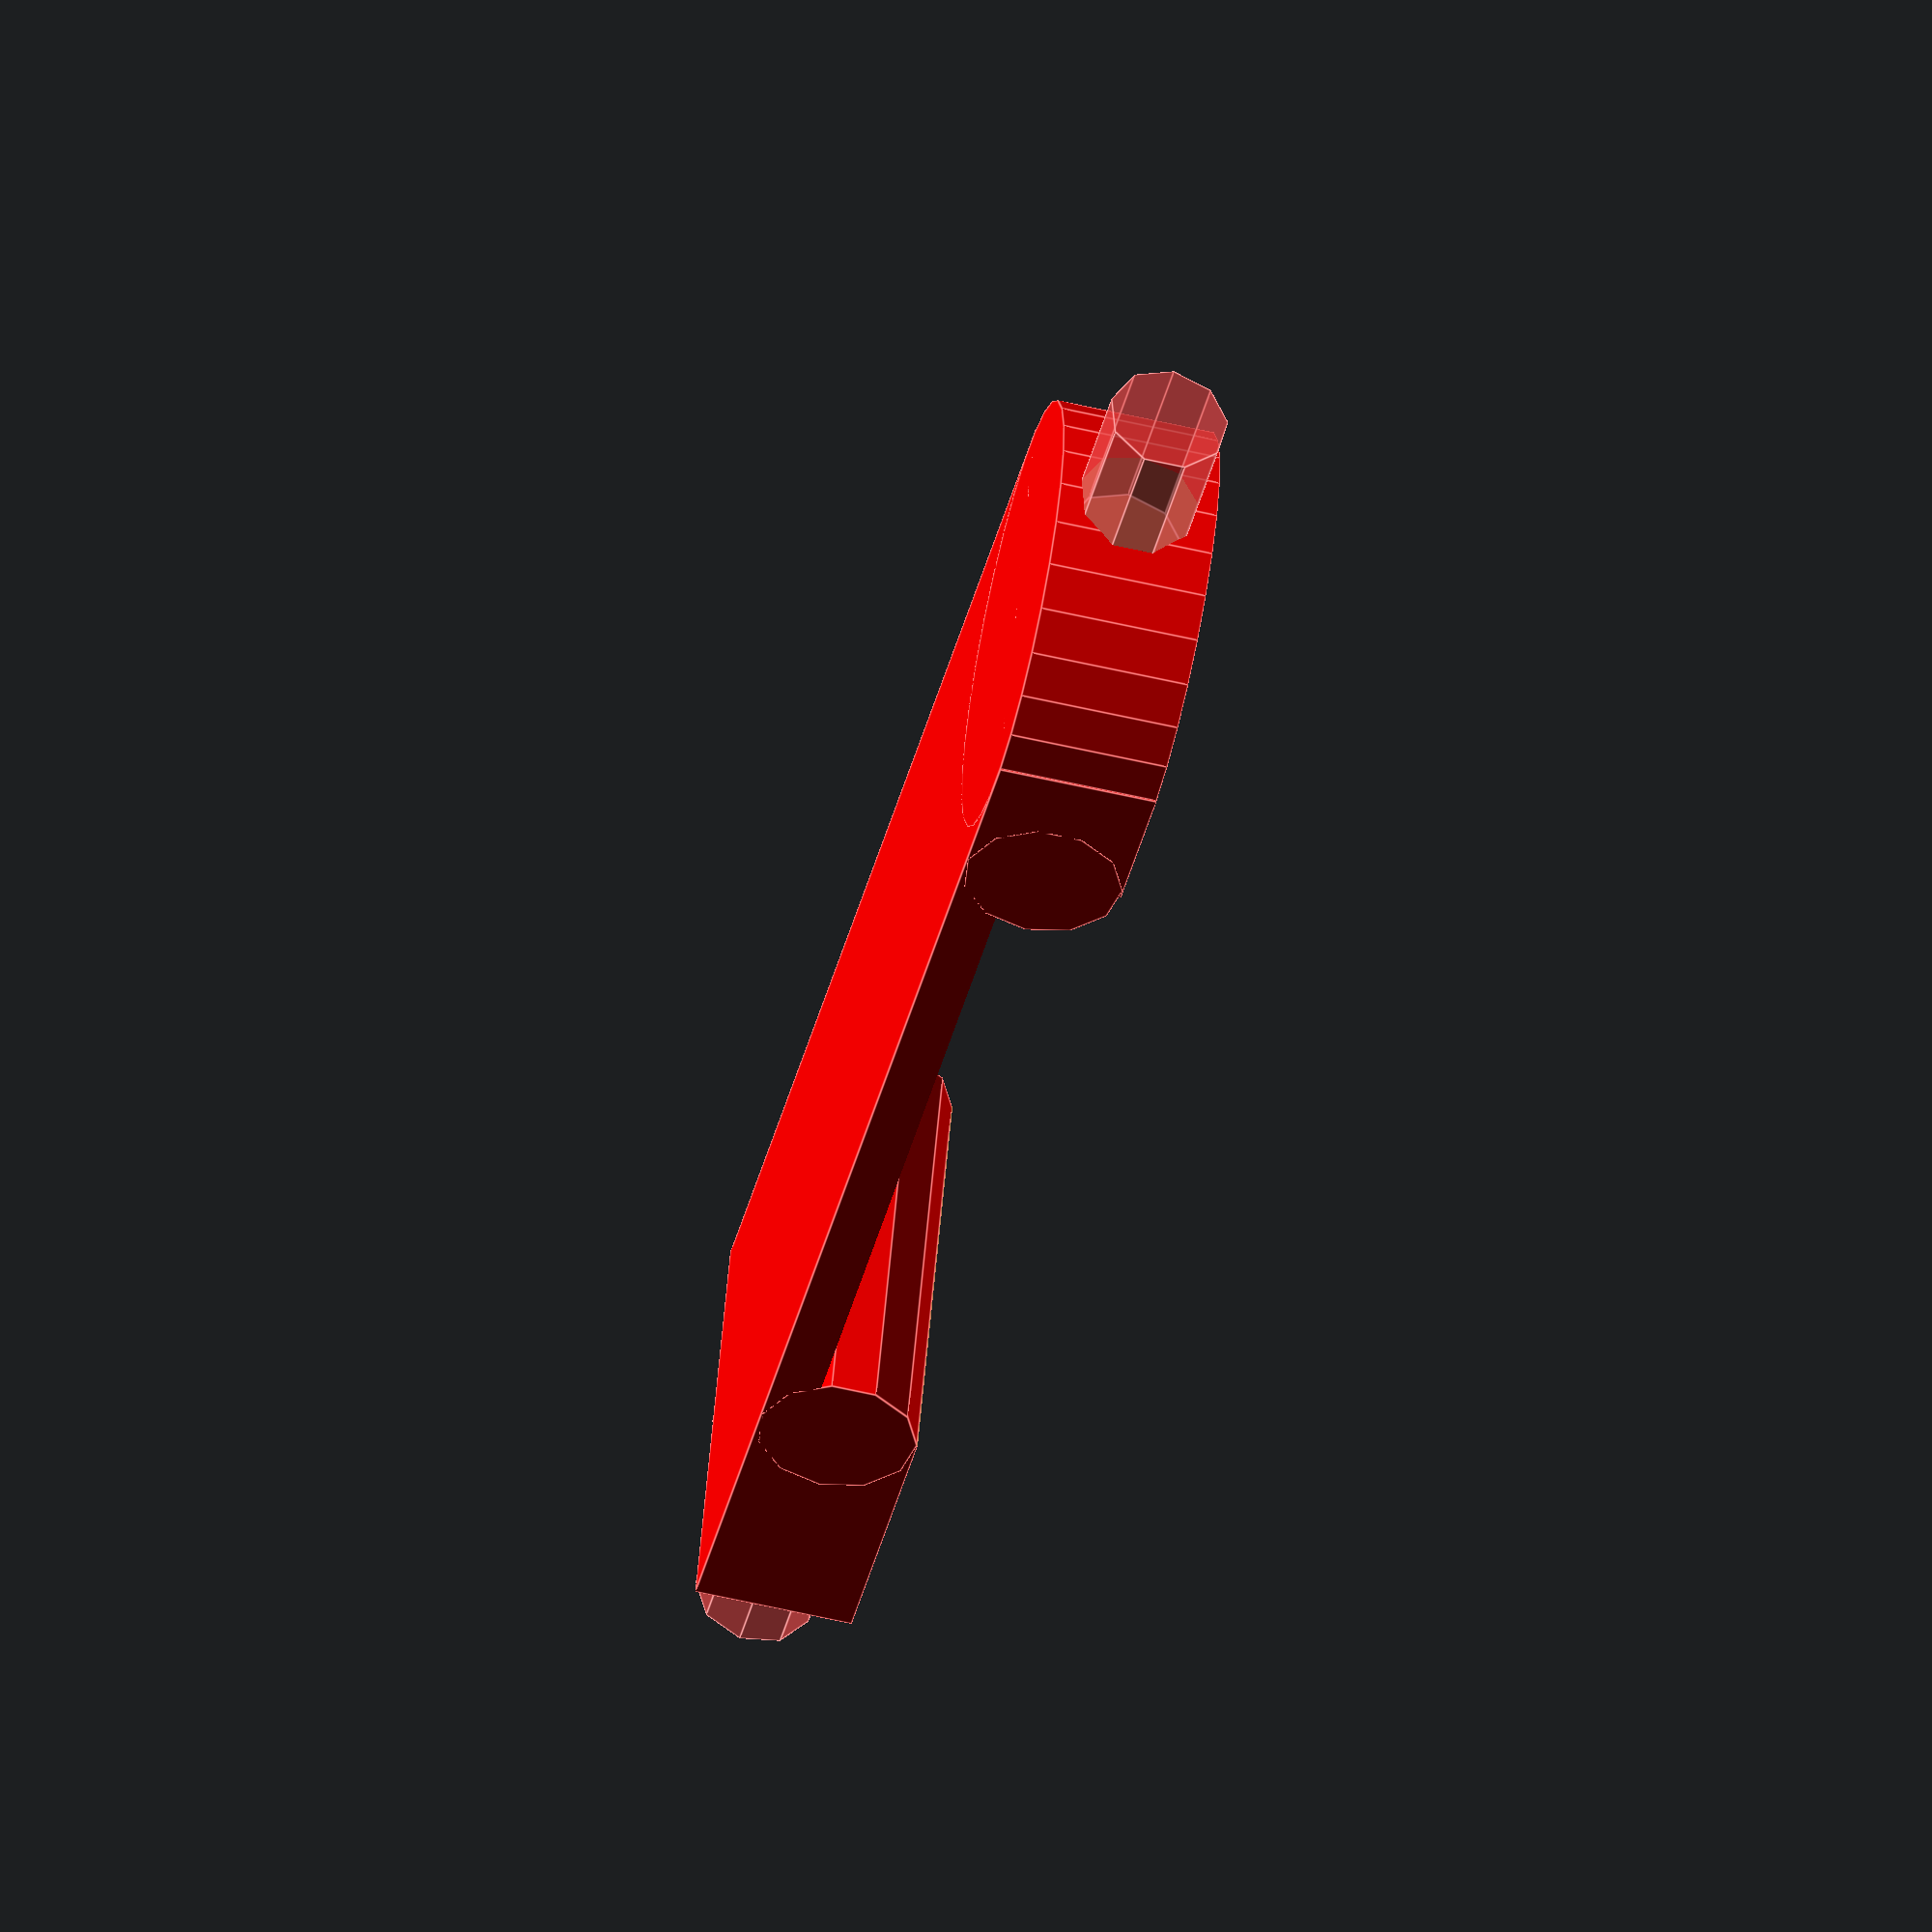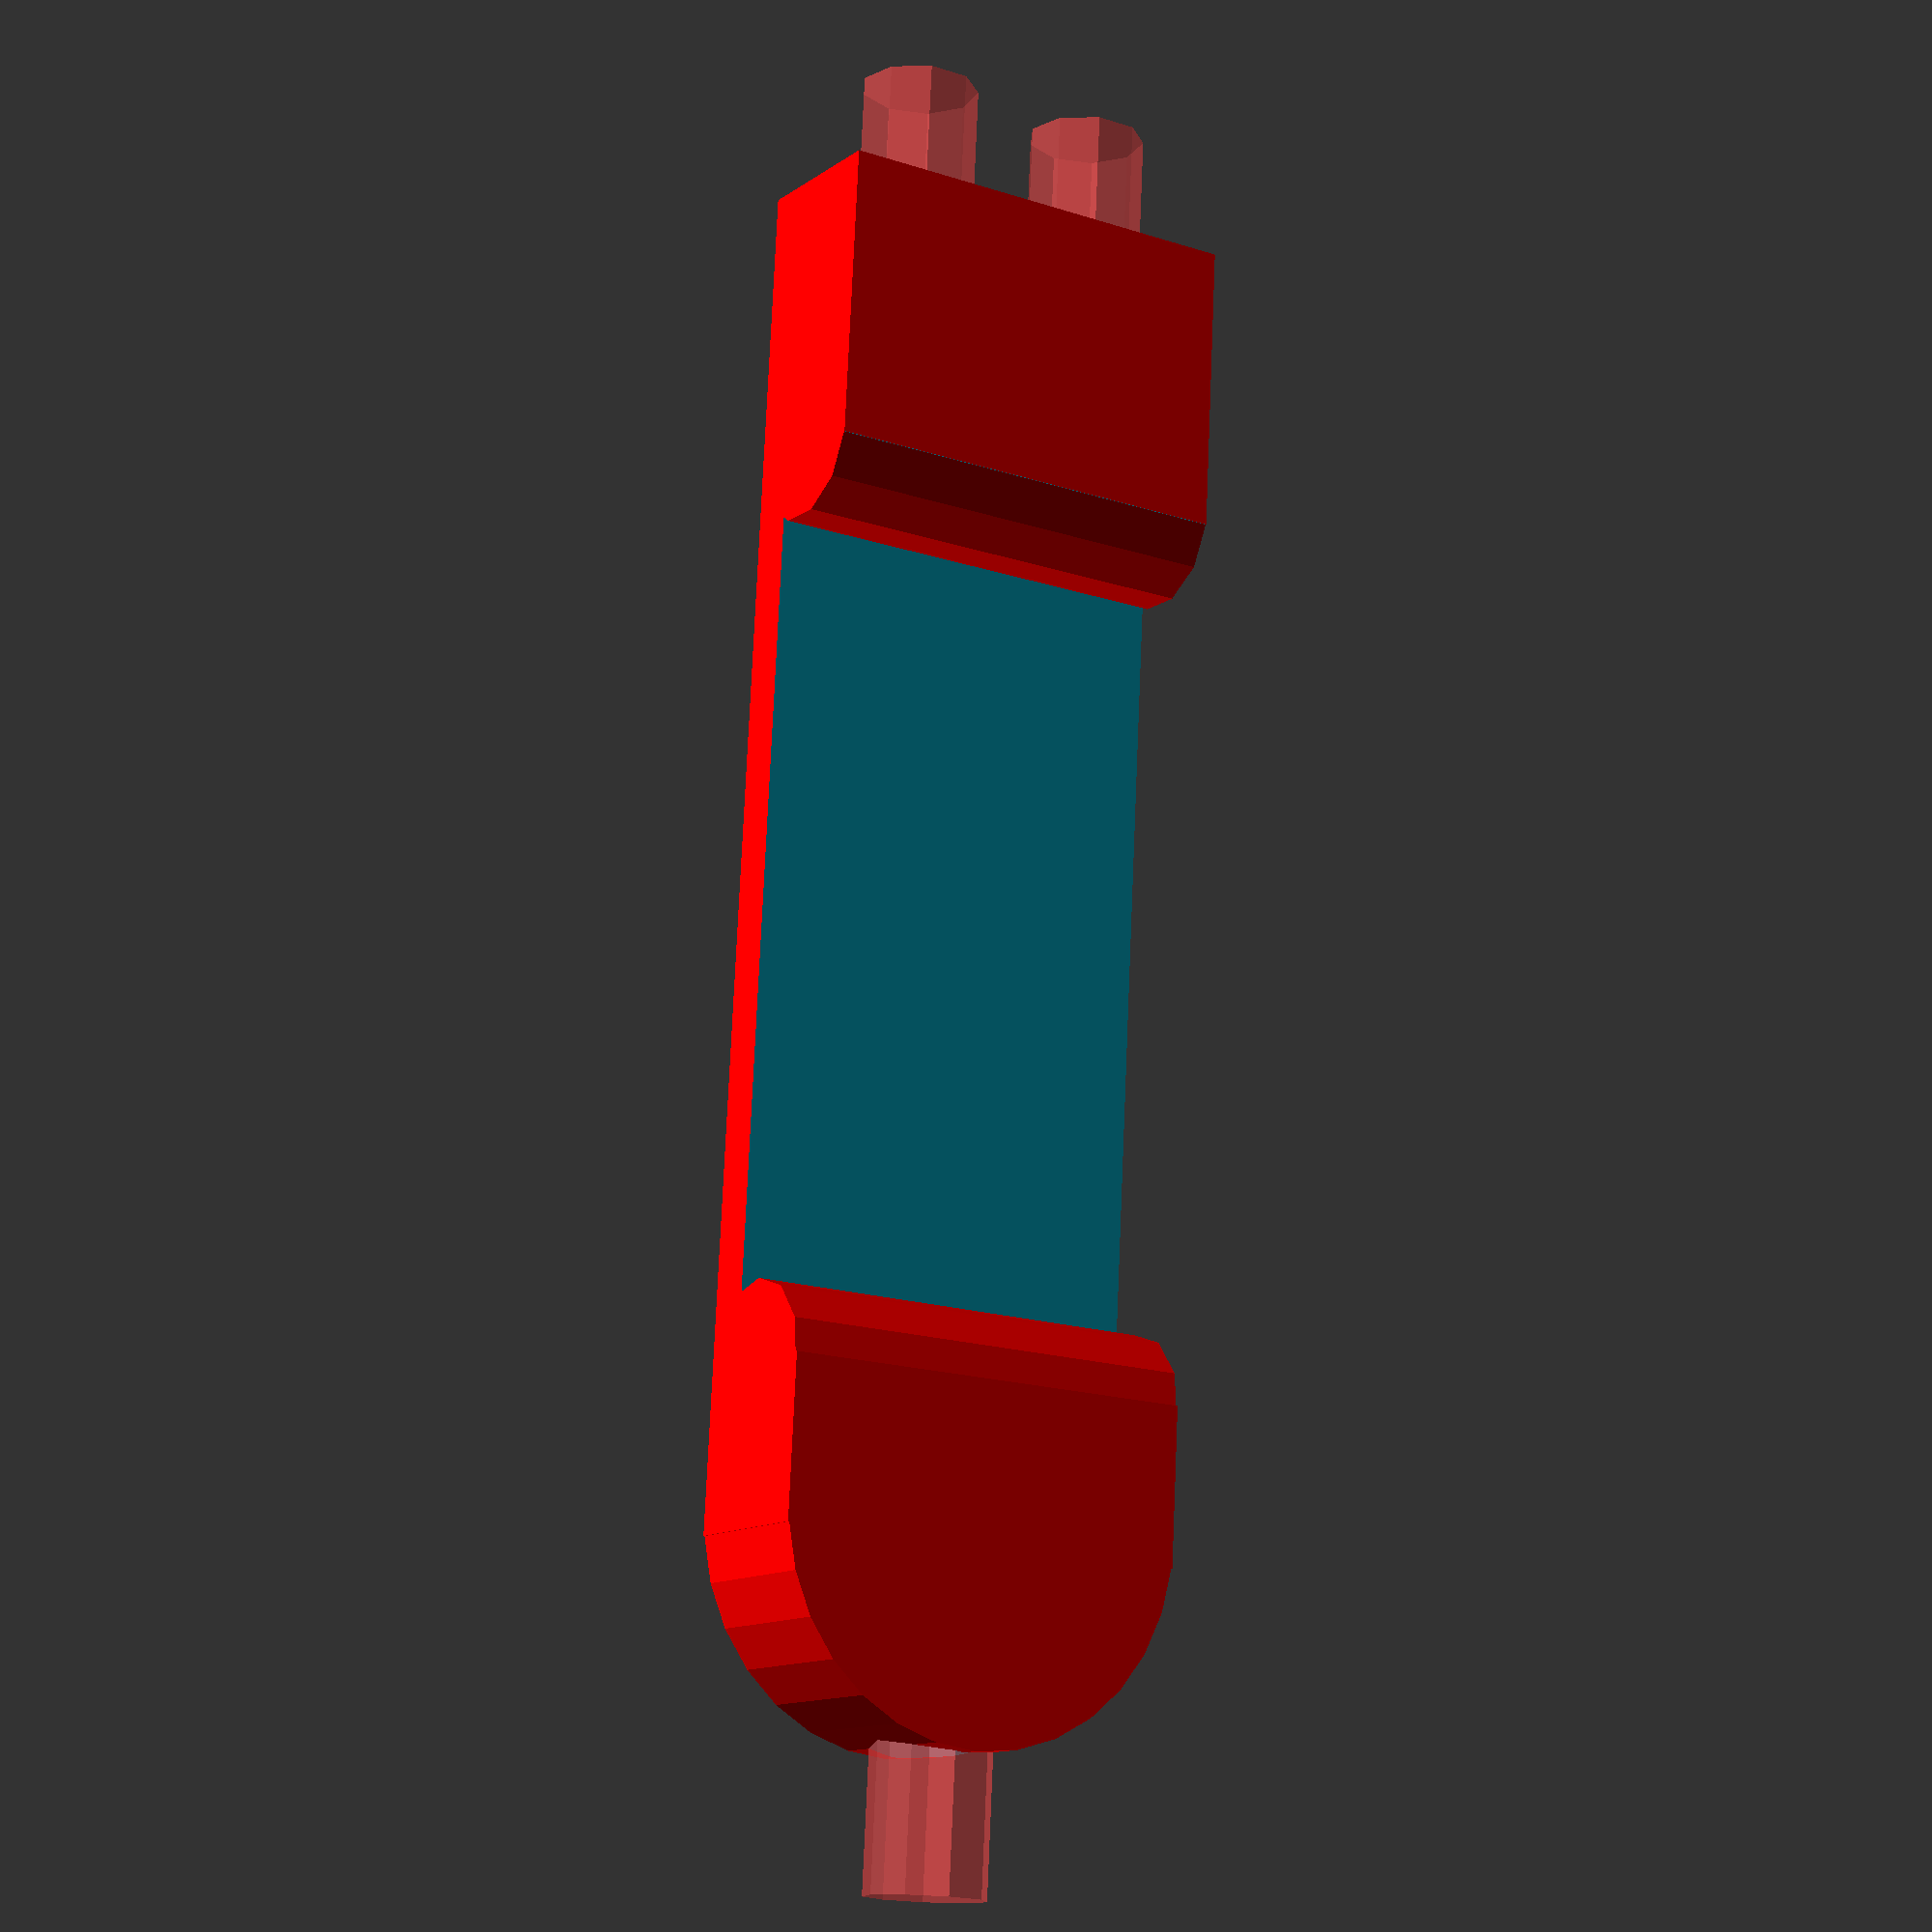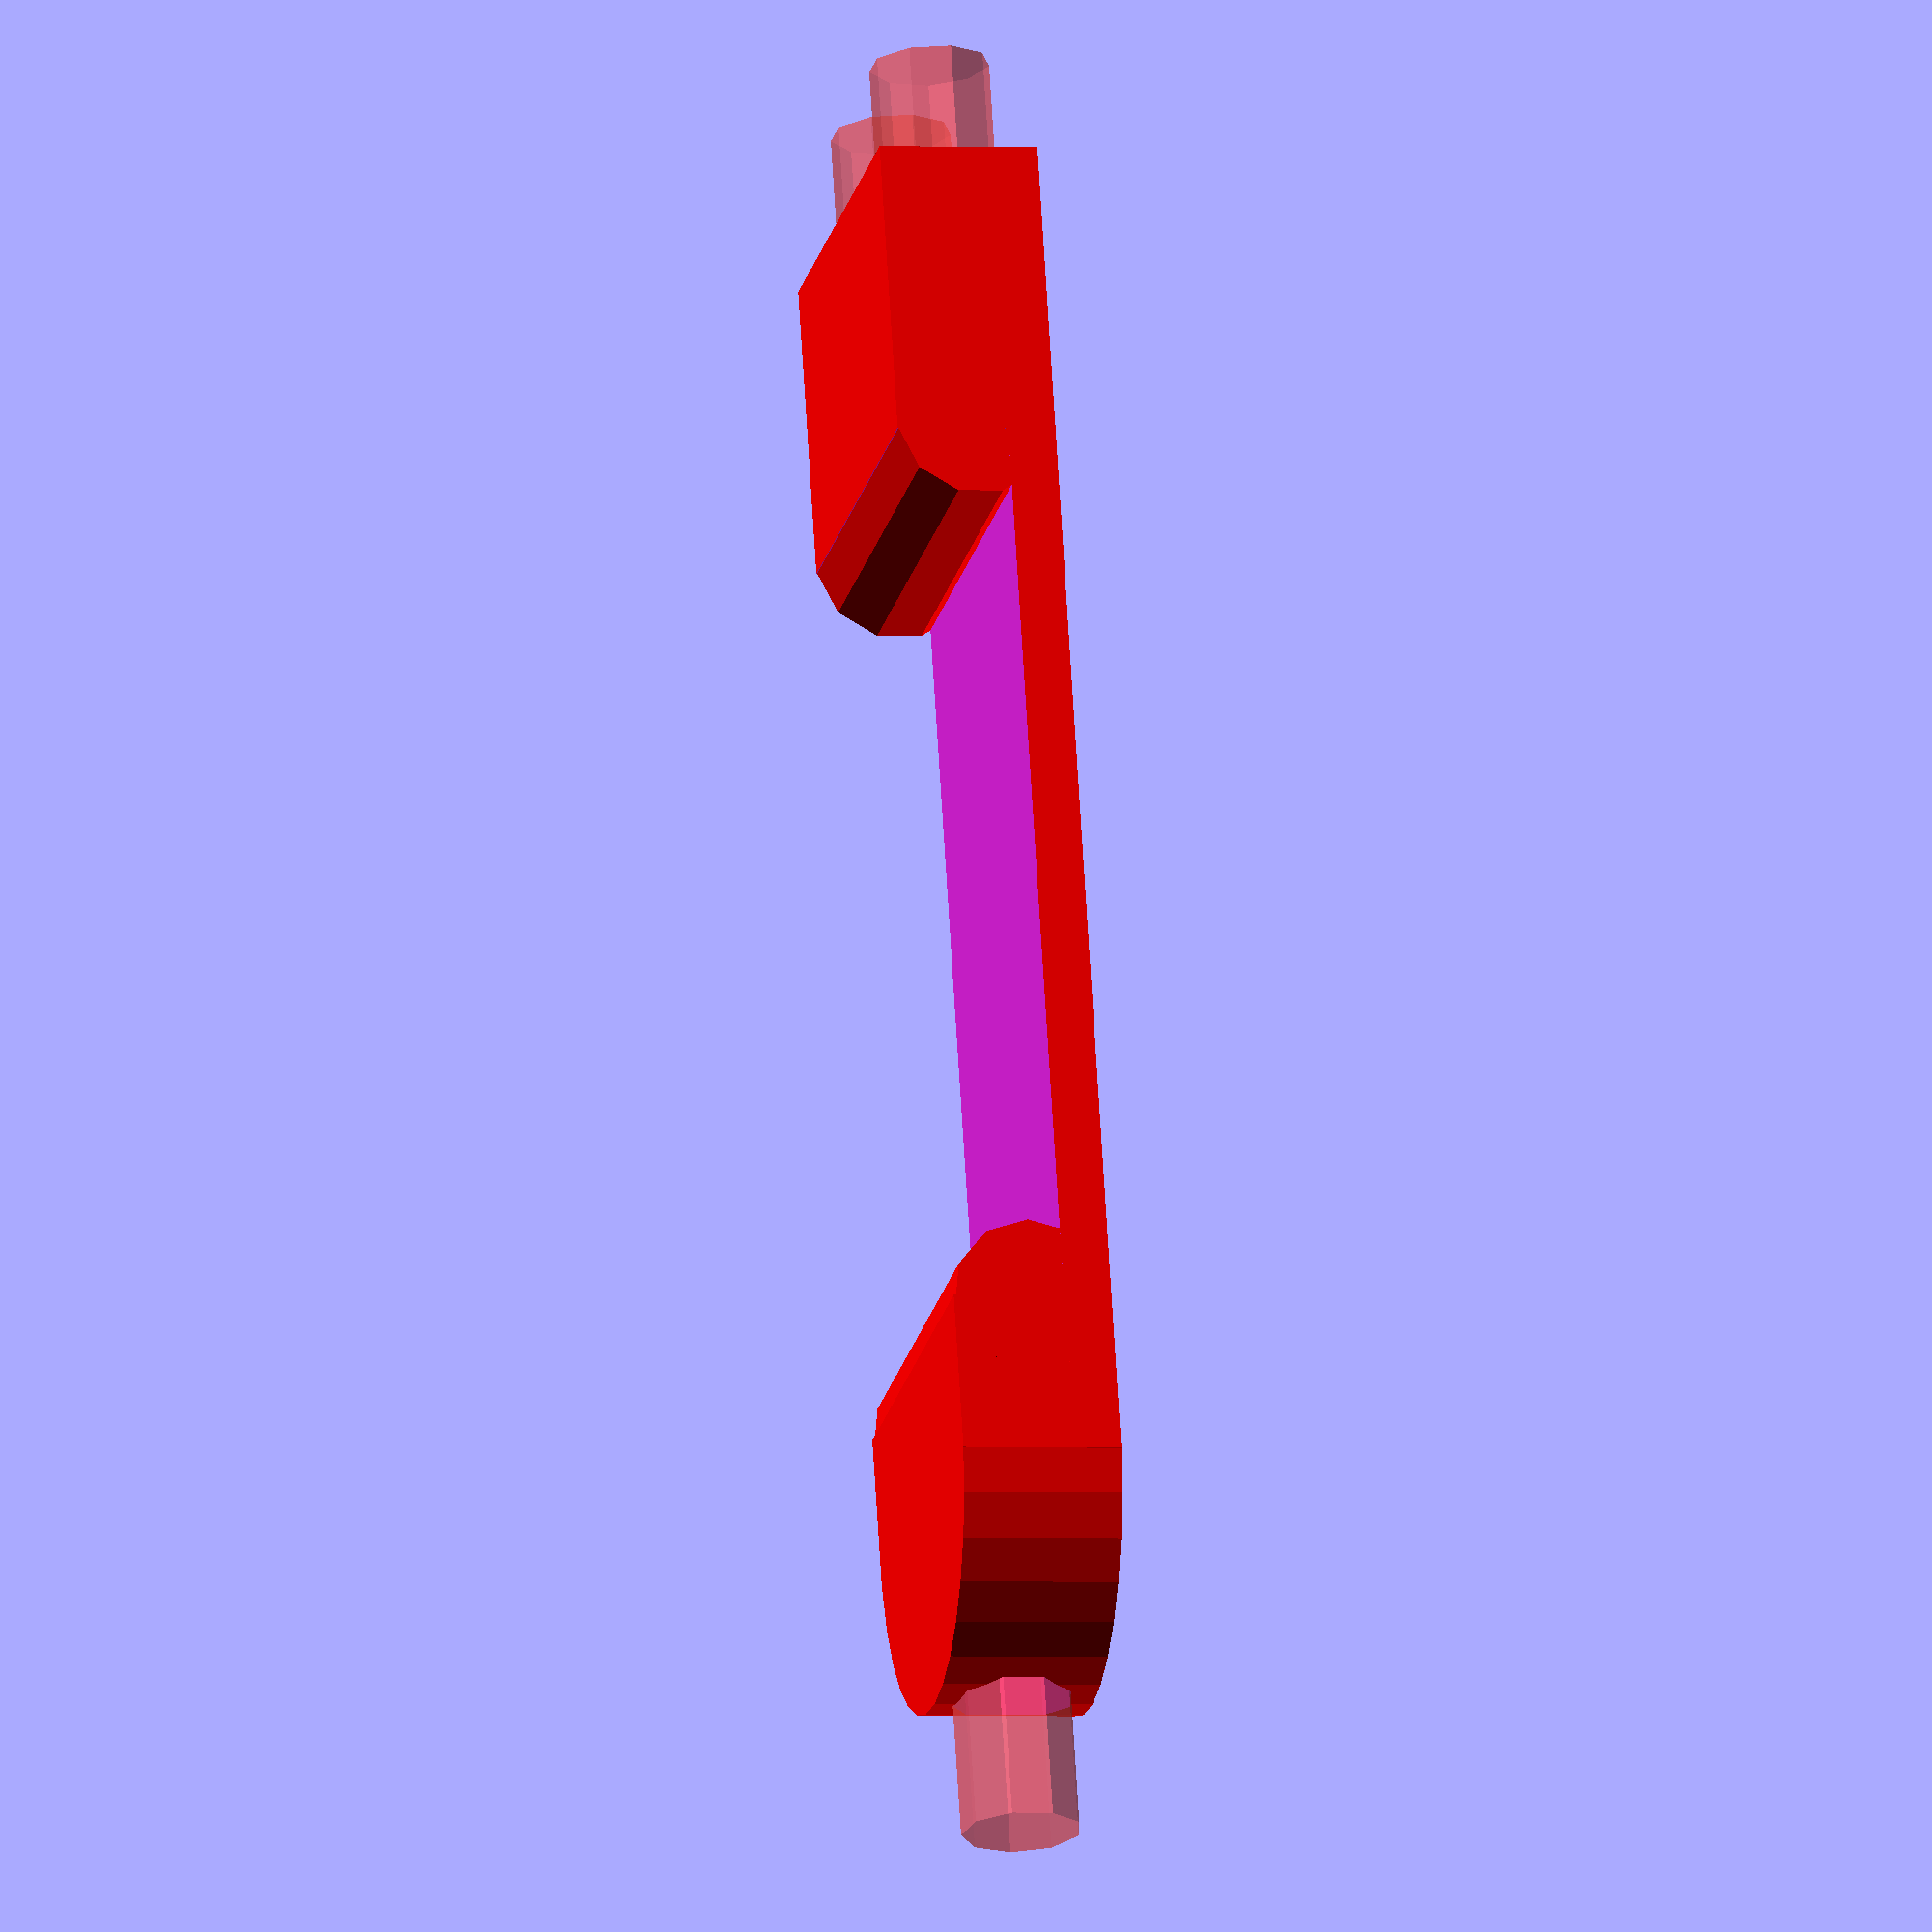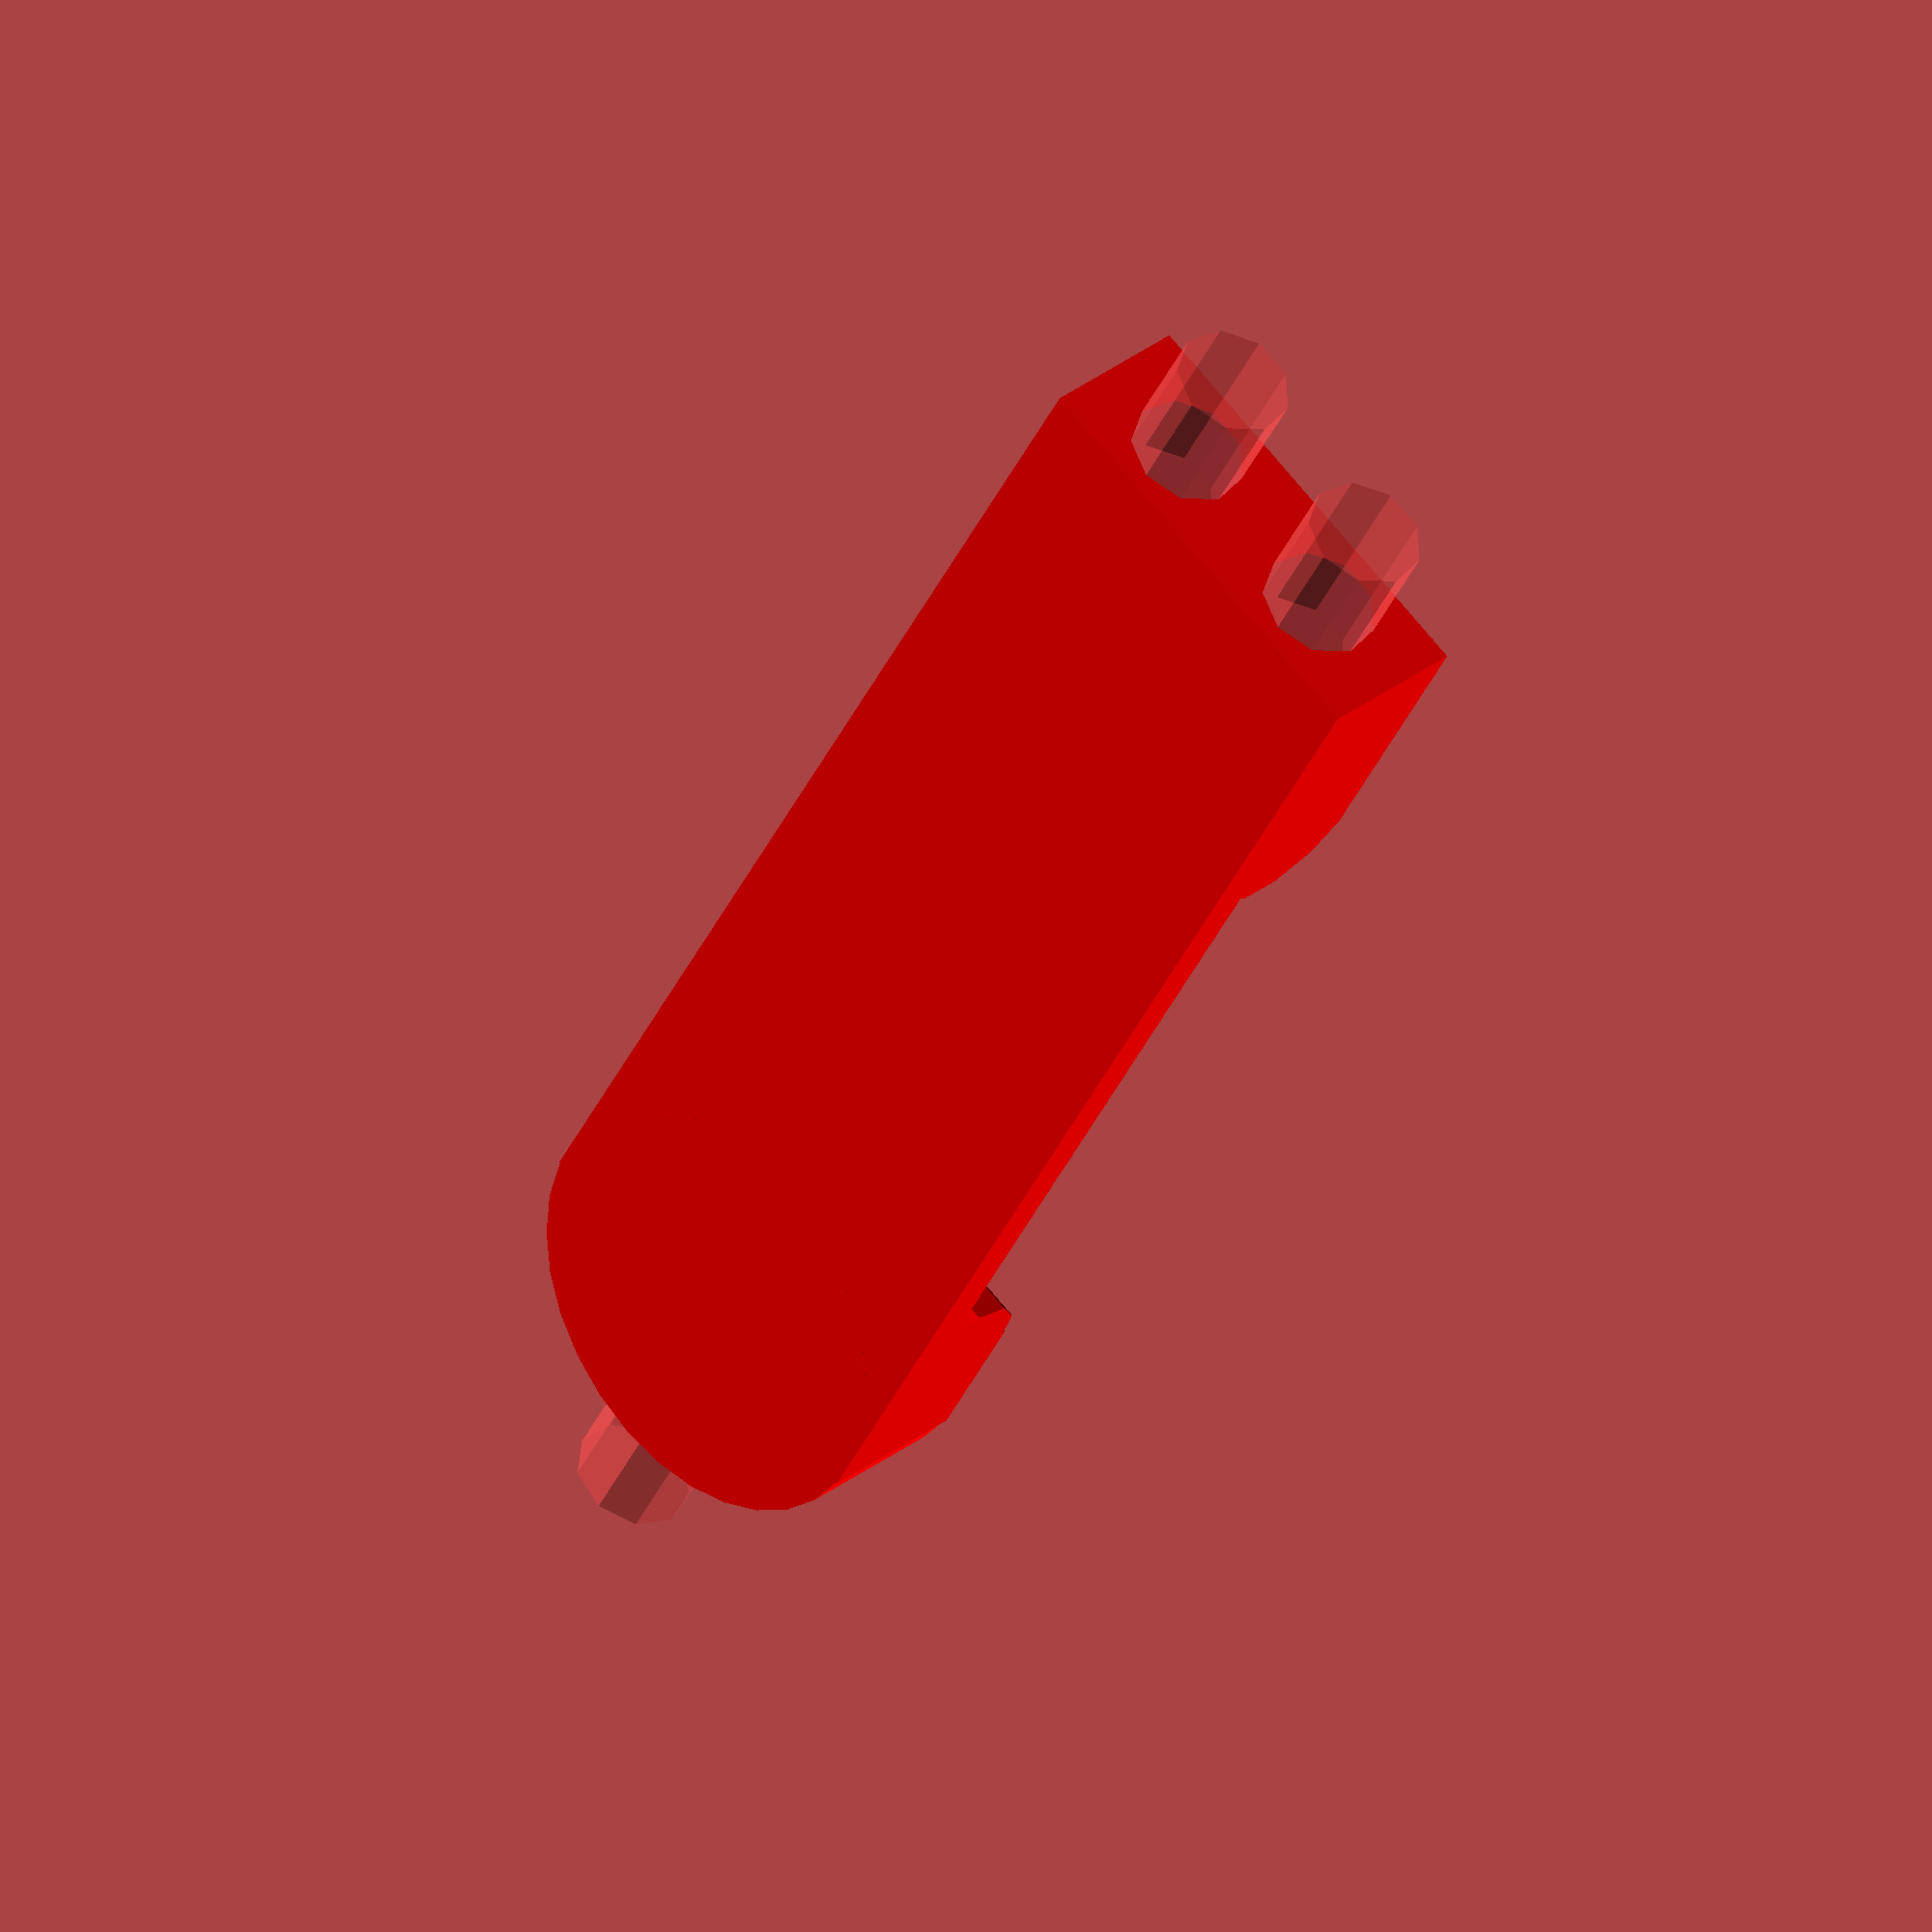
<openscad>
x=50;         
y=19;                                                         
z=7;
z2=2.5; //радиус отверстий
 // по этой переменной можно менять толщину всей модели         
//Гуанин                          
difference(){
 union(){        
difference() {    
color("Red") cube ([x+10, y, z], center=true);
  #rotate([0, 90, 0]) translate([0, 4.5, 26.5]) cylinder(9, 2.65, 2.65);

  #rotate([0, 90, 0]) translate([0, -4.5, 26.5]) cylinder(9, 2.65, 2.65);        
}       

color("Red") translate ([-29, y/200000, -3.5]) cylinder (z, y/2, y/2);
}                            
#rotate([90, 0, 90]) translate([0, 0, -44.4]) cylinder(9, 2.65, 2.65);

translate([-3, 0, 1.1]) cube([40, 21, 5], center=true);

} 
rotate([90, 0, 0]) color("red") translate([-23, 0, -9.5]) cylinder(19, 3.5, 3.5);
rotate([90, 0, 0]) color("red") translate([17.5, 0, -9.5]) cylinder(19, 3.5, 3.5);




</openscad>
<views>
elev=58.1 azim=340.1 roll=256.4 proj=o view=edges
elev=192.5 azim=92.9 roll=212.4 proj=p view=wireframe
elev=181.4 azim=71.9 roll=101.3 proj=o view=solid
elev=327.7 azim=240.3 roll=222.9 proj=o view=solid
</views>
